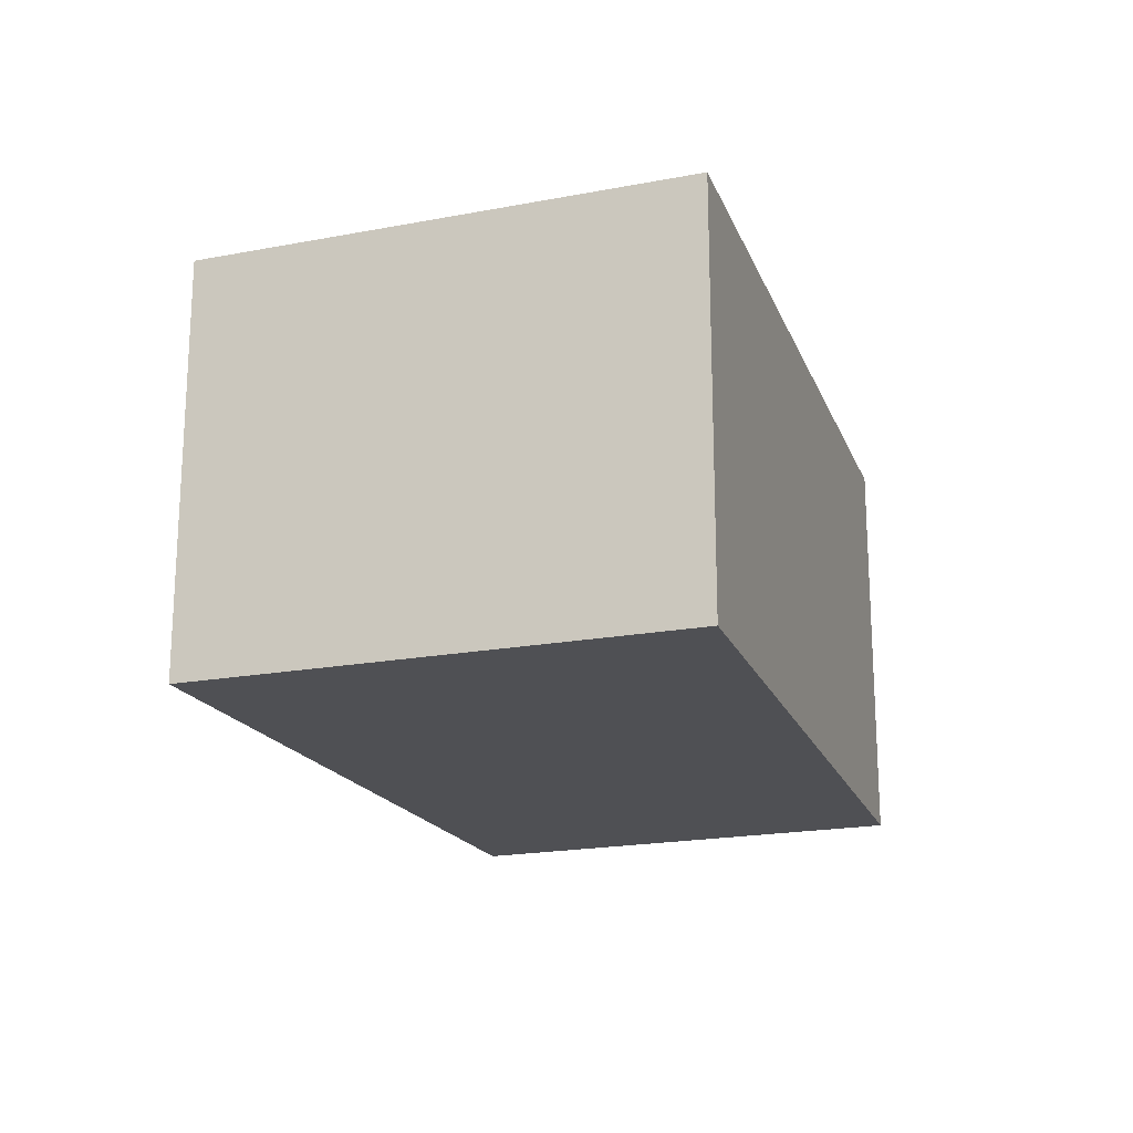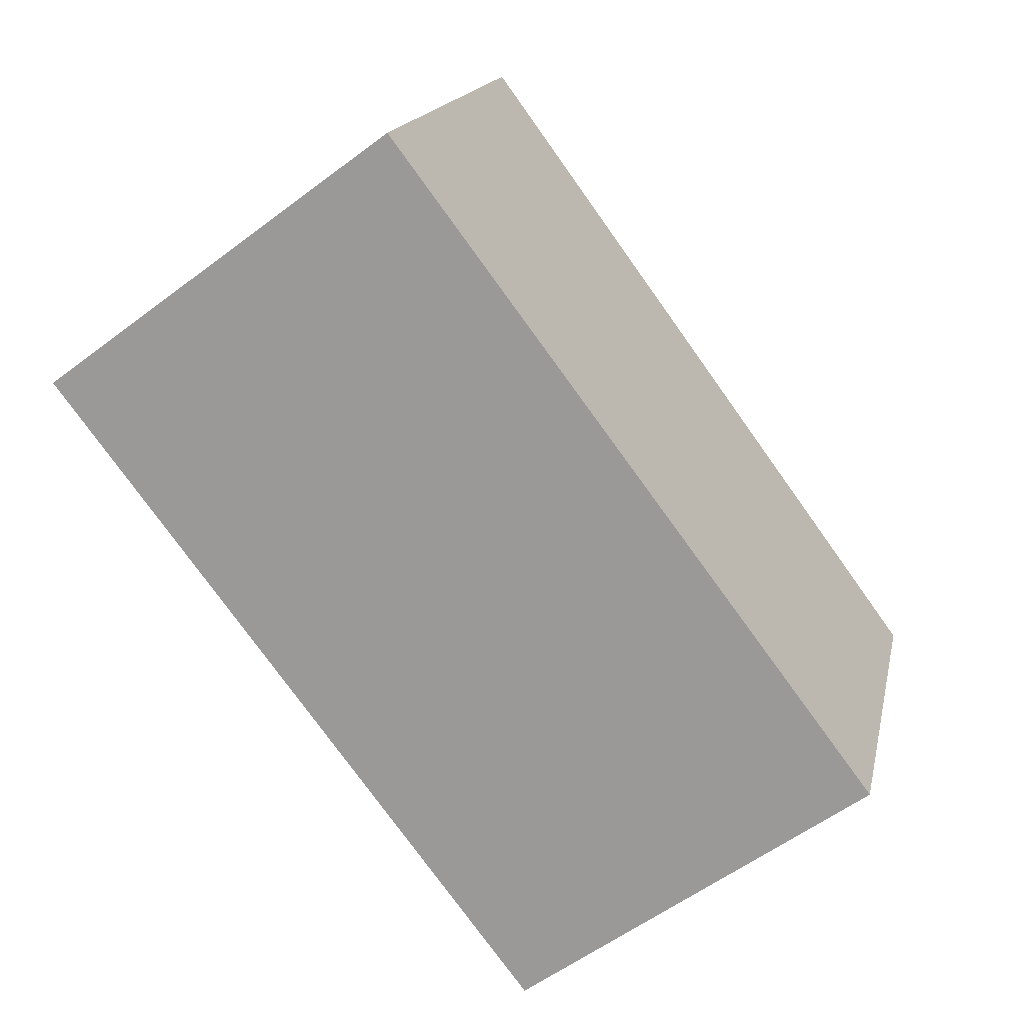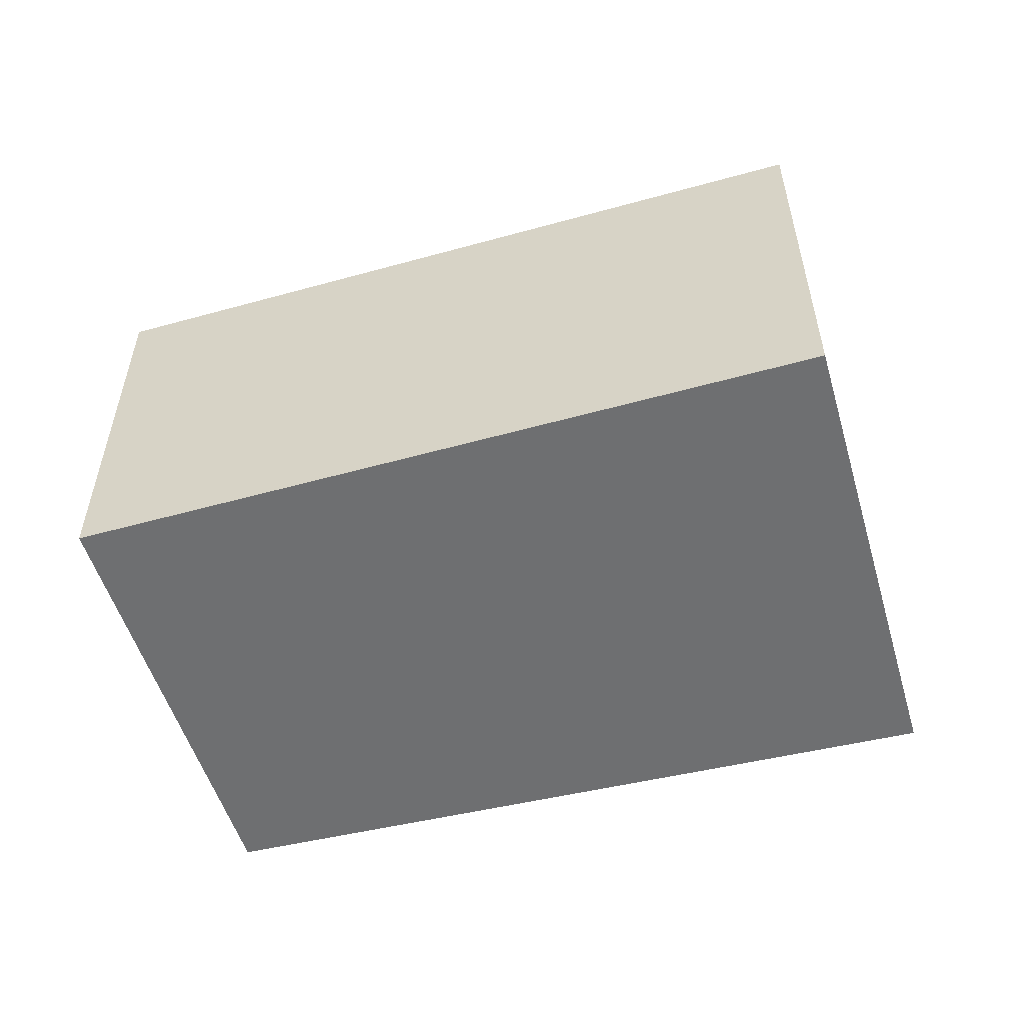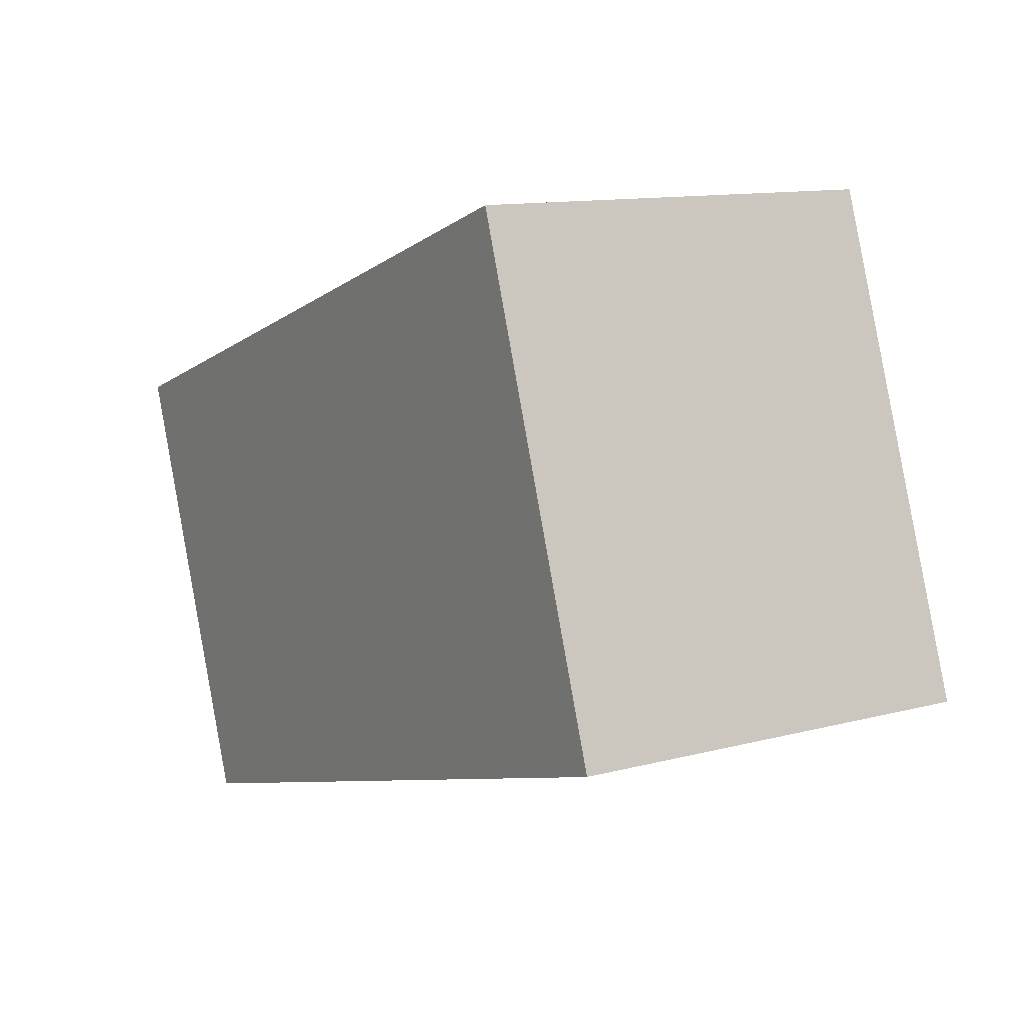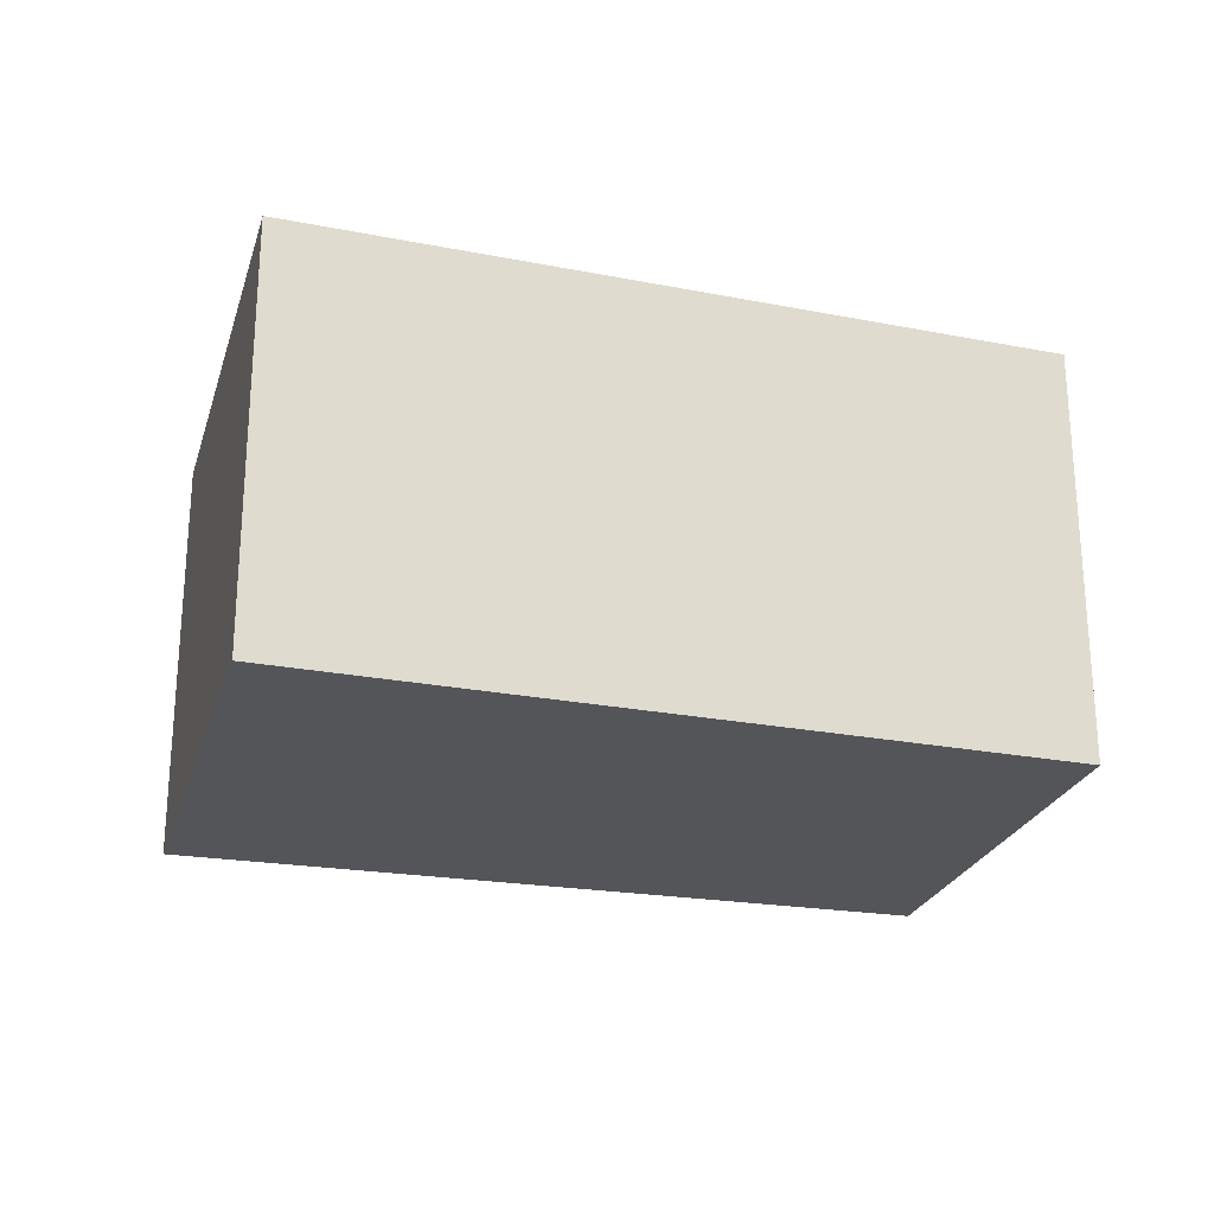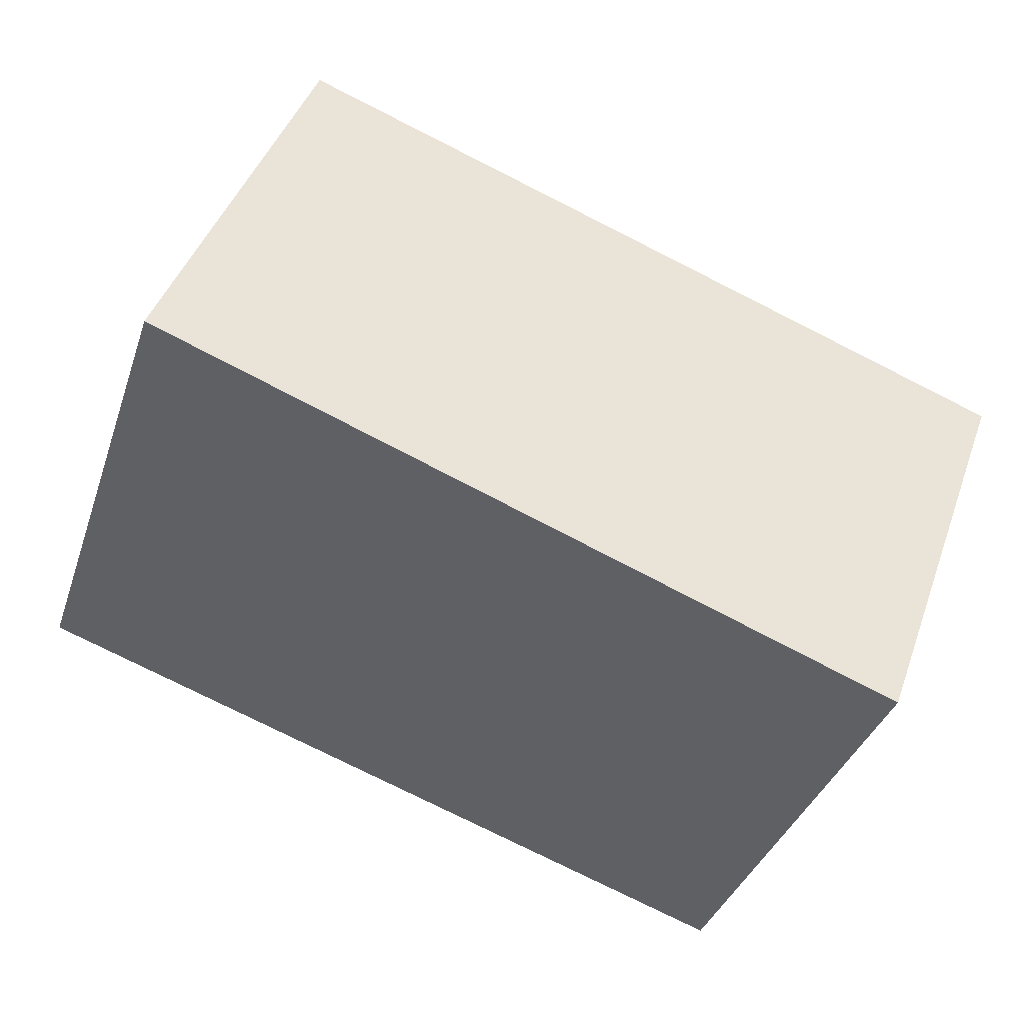
<metadata>
{"format":"obj","ext":"obj","renderer":"f3d","projection":"perspective","resolution":1024,"background":"white","views":[{"elev":-19.2,"azim":90.7,"up":"+Y"},{"elev":-57.9,"azim":127.9,"up":"+Z"},{"elev":-54.5,"azim":-2.8,"up":"+Y"},{"elev":11.9,"azim":57.7,"up":"+Z"},{"elev":-24.1,"azim":145.4,"up":"+Y"},{"elev":44.7,"azim":-160.8,"up":"+Z"}]}
</metadata>
<code>
v  0.906 2.337 -2.48
v  4.127 2.337 1.433
v  5.049 2.337 -1.246
v  0 2.337 1.431e-16
v  5.049 7.63e-17 -1.246
v  0.906 1.519e-16 -2.48
v  0 0 0
v  4.127 -8.775e-17 1.433
g defaultobject
f 1 2 3
f 2 1 4
f 5 1 3
f 1 5 6
f 6 4 1
f 4 6 7
f 7 2 4
f 2 7 8
f 8 3 2
f 3 8 5
f 8 6 5
f 6 8 7

</code>
